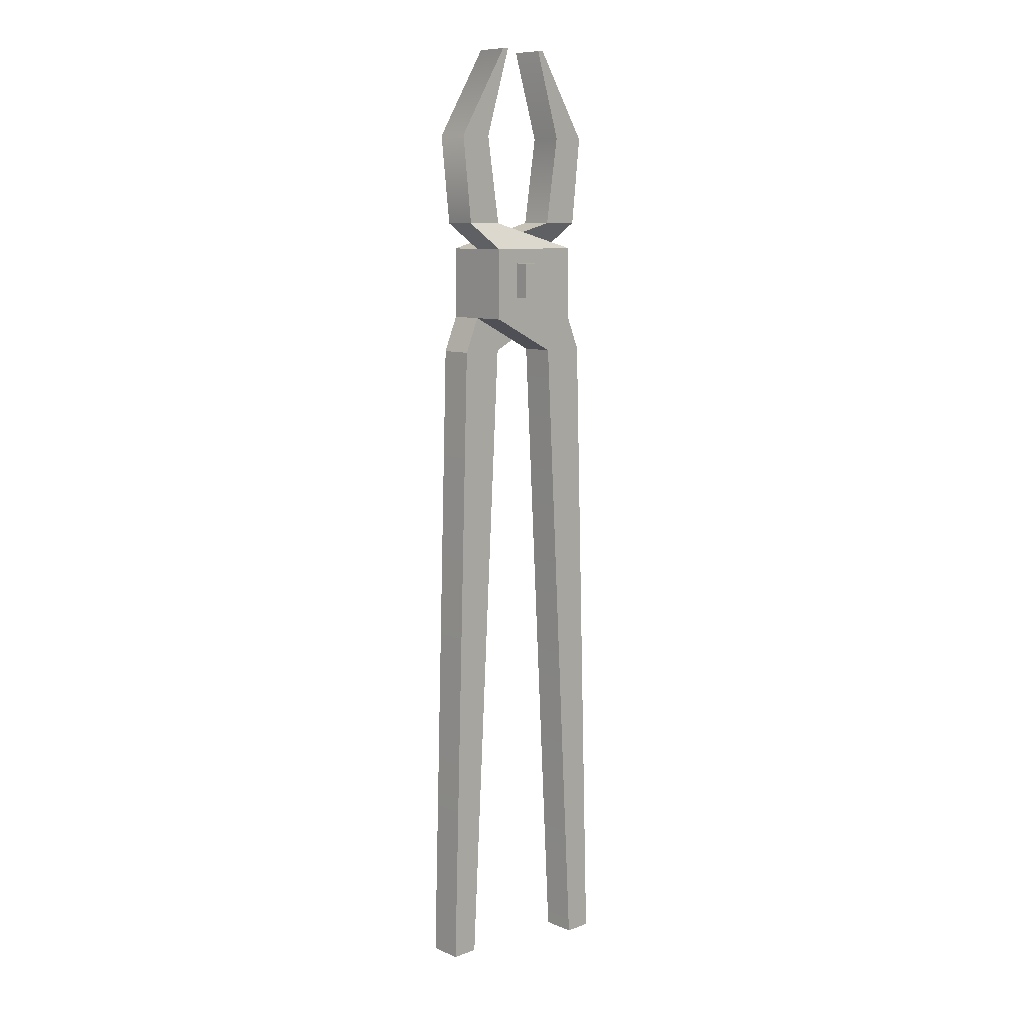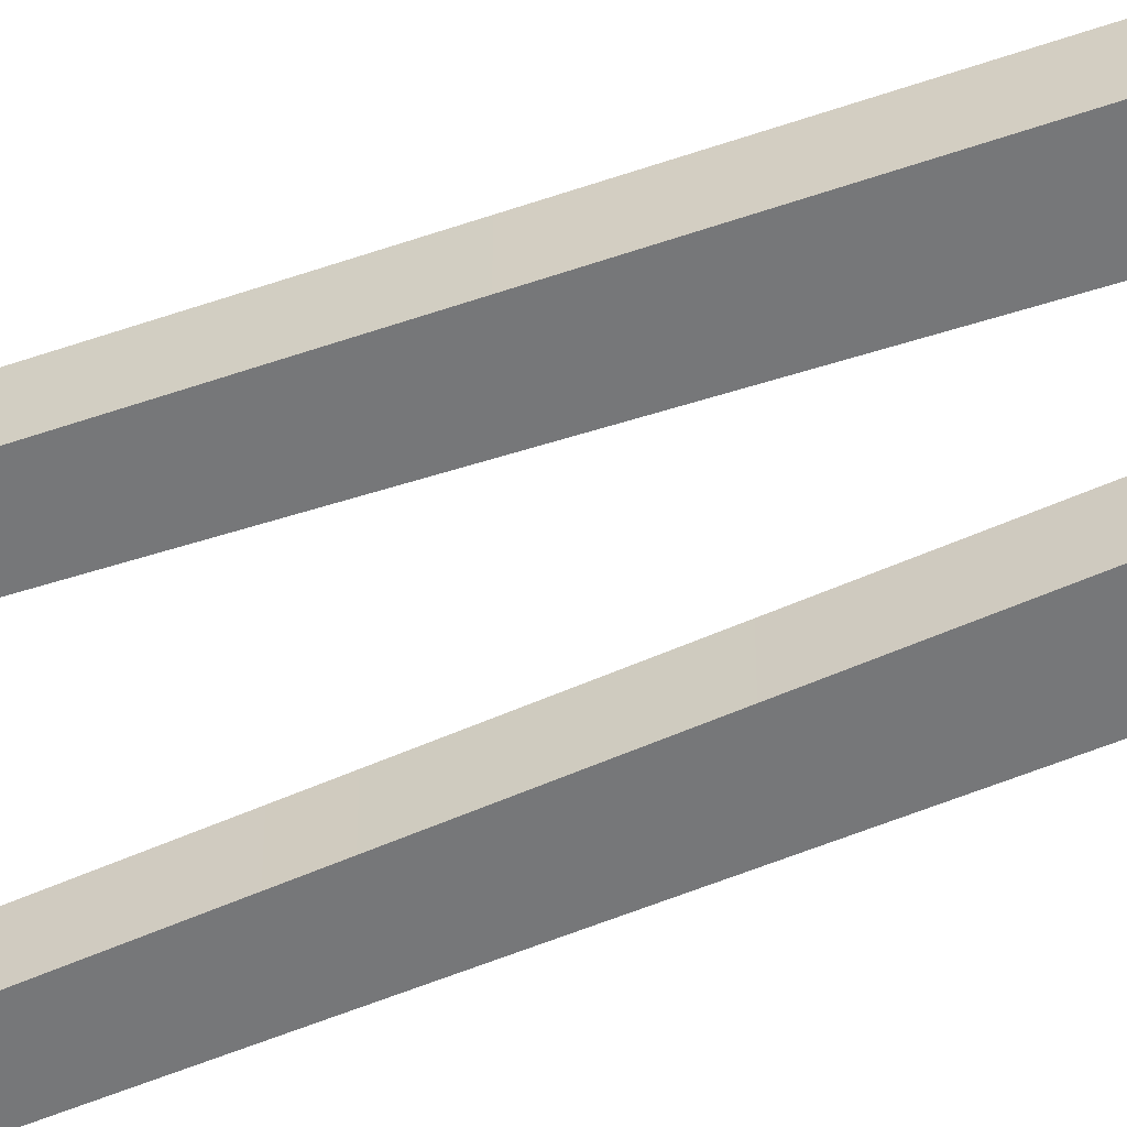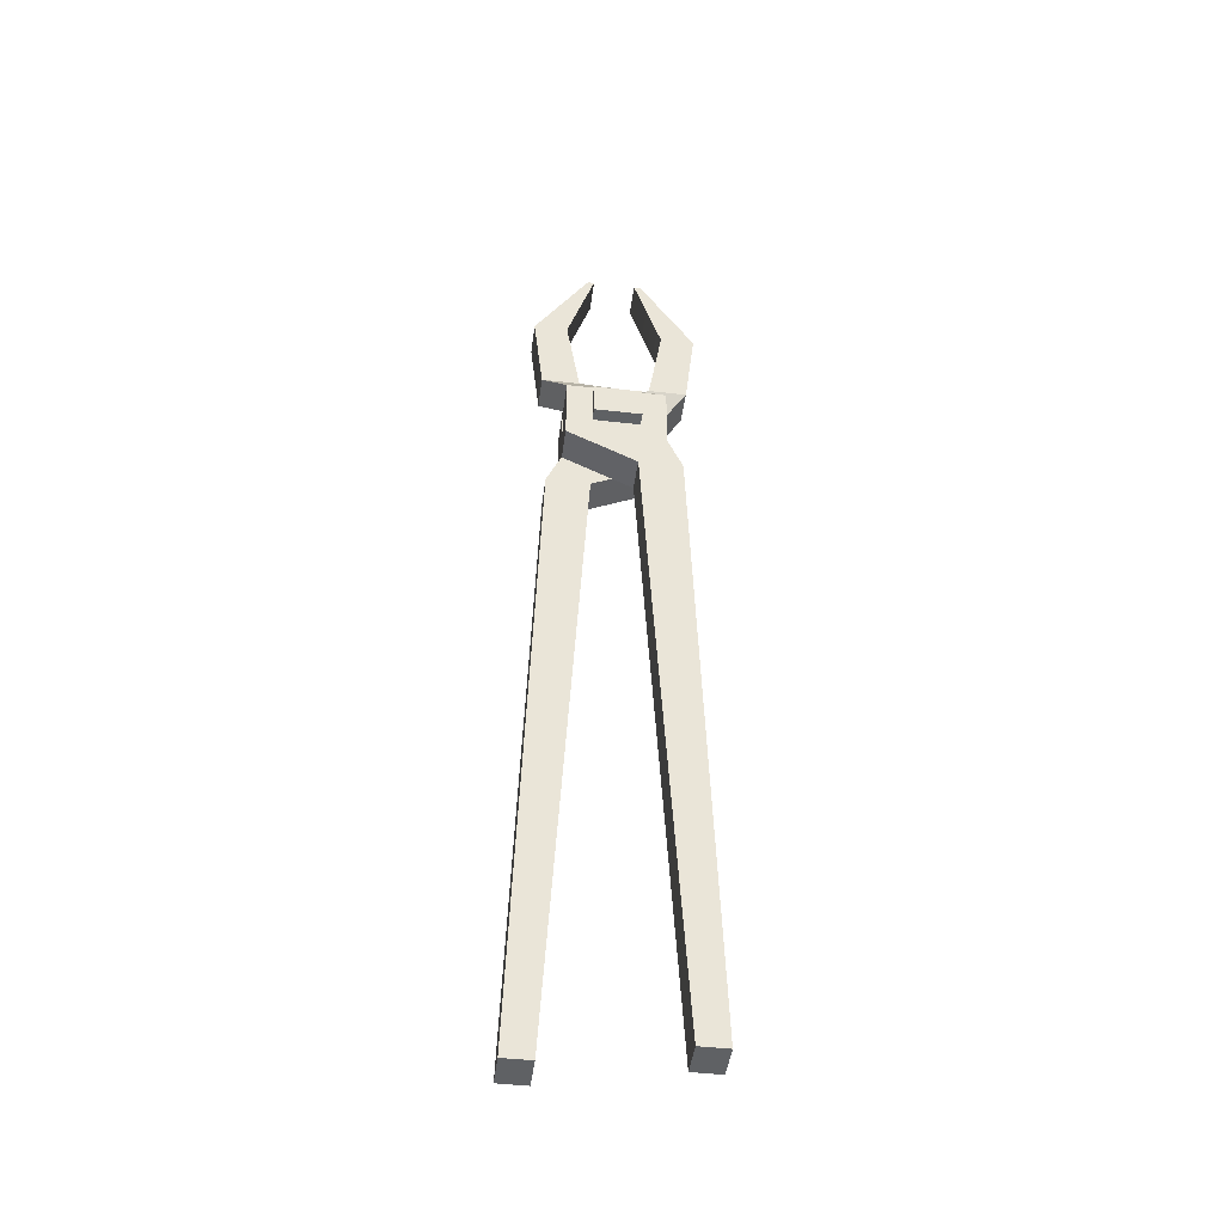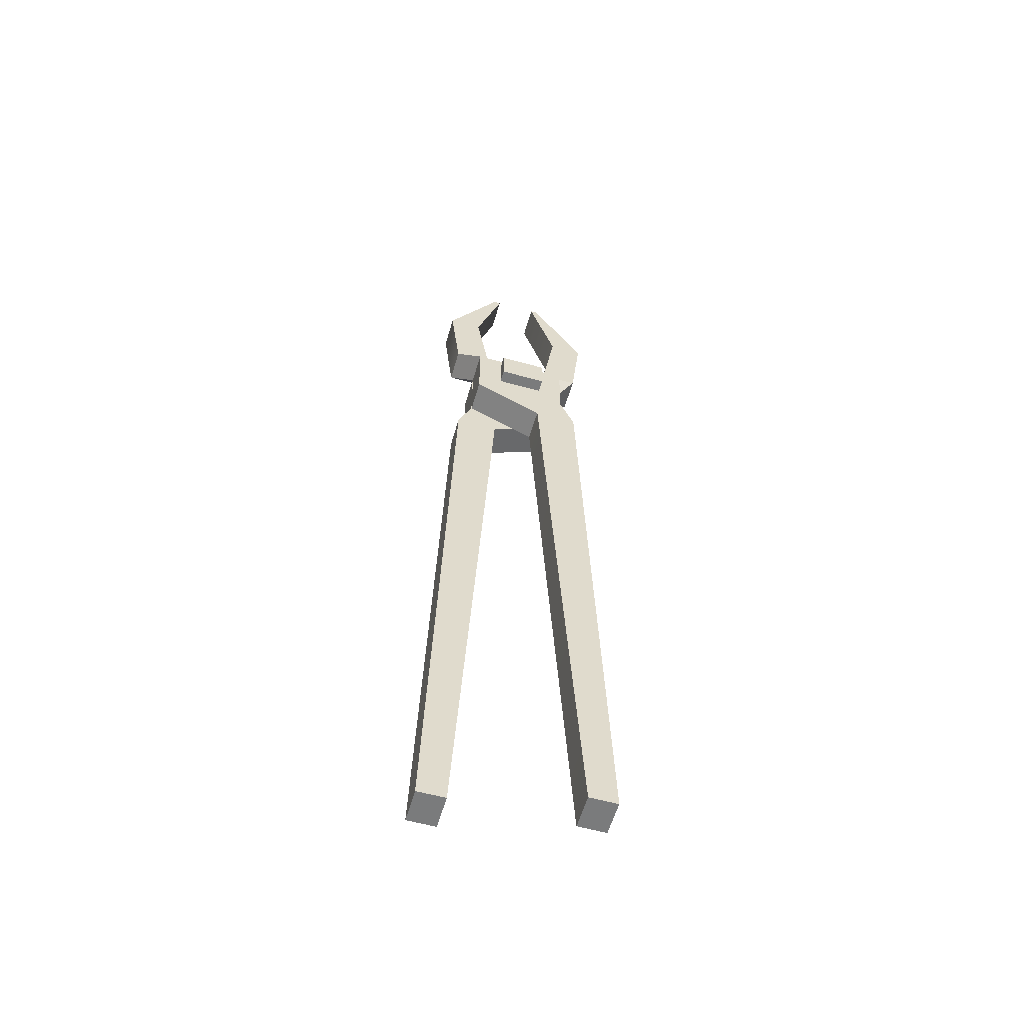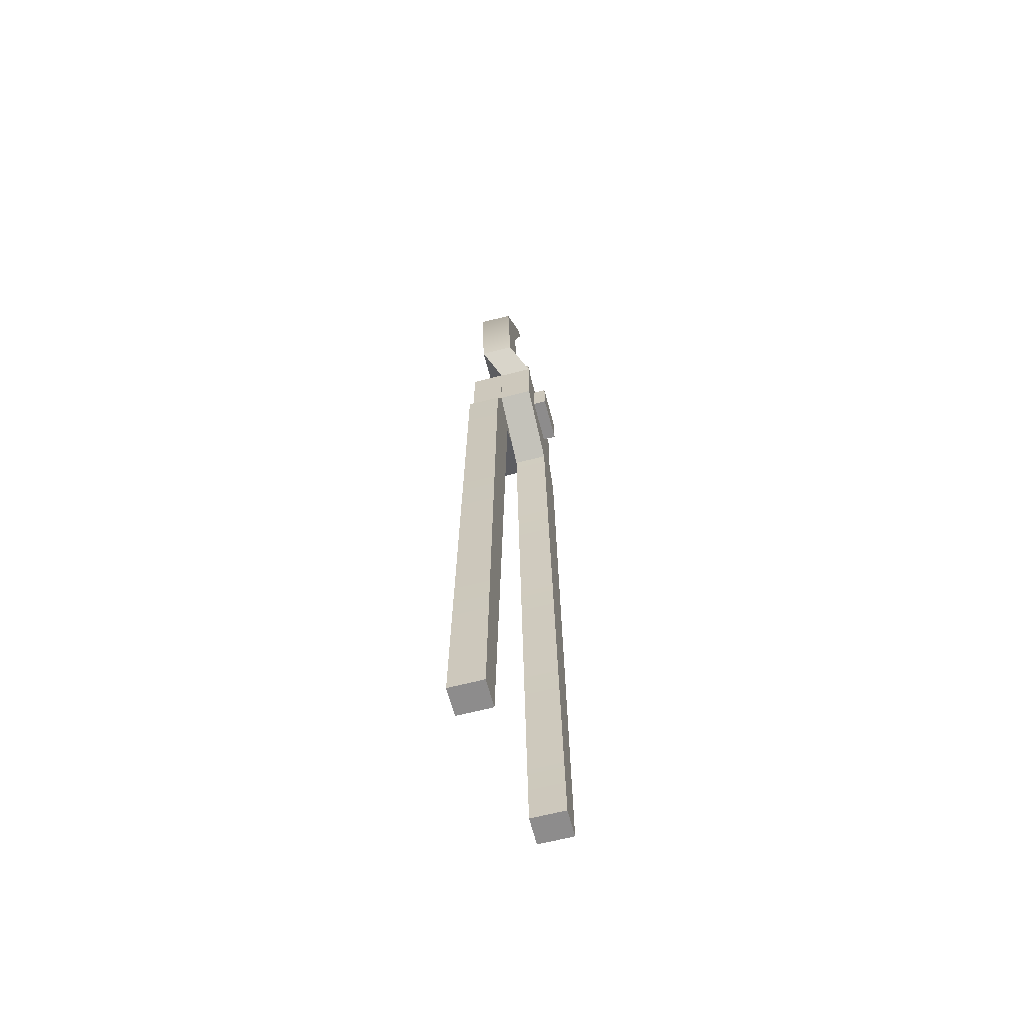
<metadata>
{"format":"obj","ext":"obj","renderer":"f3d","projection":"perspective","resolution":1024,"background":"white","views":[{"elev":9.6,"azim":136.8,"up":"+Y"},{"elev":-57.1,"azim":111.5,"up":"+Z"},{"elev":-46.1,"azim":172.5,"up":"+Y"},{"elev":-58.3,"azim":164.0,"up":"+Y"},{"elev":-64.3,"azim":-75.4,"up":"+Y"}]}
</metadata>
<code>
v 0.1343 0 0
v 0.09053 0 0
v 0.1343 0 0.05312
v 0.09053 0 0.05312
v 0.03313 1.045 0
v 0.1021 1.045 0
v 0.1021 1.045 0.05312
v 0.03313 1.045 0.05312
v -0.07829 1.101 0
v 0.07883 1.101 0
v 0.07883 1.101 0.05312
v -0.07829 1.101 0.05312
v -0.07829 1.214 0
v 0.07883 1.214 0
v 0.07883 1.214 0.05312
v -0.07829 1.214 0.05312
v -0.04457 1.534 -0.02656
v -0.0341 1.534 -0.02656
v -0.04457 1.534 0.02656
v -0.0341 1.534 0.02656
v -0.1156 1.256 -0.02656
v -0.05584 1.256 -0.02656
v -0.05584 1.256 0.02656
v -0.1156 1.256 0.02656
v -0.1343 0 -0.05312
v -0.09053 0 -0.05312
v -0.1343 0 0
v -0.09053 0 0
v -0.03313 1.045 -0.05312
v -0.1021 1.045 -0.05312
v -0.1021 1.045 0
v -0.03313 1.045 0
v 0.07829 1.101 -0.05312
v -0.07883 1.101 -0.05312
v -0.07883 1.101 0
v 0.07829 1.101 0
v 0.07829 1.214 -0.05312
v -0.07883 1.214 -0.05312
v -0.07883 1.214 0
v 0.07829 1.214 0
v 0.04457 1.534 -0.02656
v 0.0341 1.534 -0.02656
v 0.04457 1.534 0.02656
v 0.0341 1.534 0.02656
v 0.1156 1.256 -0.02656
v 0.05584 1.256 -0.02656
v 0.05584 1.256 0.02656
v 0.1156 1.256 0.02656
v -0.03763 1.134 0.07396
v 0.03763 1.134 0.07396
v -0.03763 1.191 0.07396
v 0.03763 1.191 0.07396
v -0.03763 1.191 -0.07396
v 0.03763 1.191 -0.07396
v -0.03763 1.134 -0.07396
v 0.03763 1.134 -0.07396
v -0.07757 1.395 -0.02656
v -0.07757 1.395 0.02656
v -0.131 1.395 0.02656
v -0.131 1.395 -0.02656
v 0.131 1.395 0.02656
v 0.07757 1.395 0.02656
v 0.07757 1.395 -0.02656
v 0.131 1.395 -0.02656
f 1 2 5 6
f 18 17 19 20
f 7 8 4 3
f 3 4 2 1
f 2 4 8 5
f 3 1 6 7
f 10 9 13 14
f 11 10 14 15
f 15 16 12 11
f 9 12 16 13
f 6 5 9 10
f 7 6 10 11
f 8 7 11 12
f 5 8 12 9
f 22 21 60 57
f 23 22 57 58
f 58 59 24 23
f 21 24 59 60
f 14 13 21 22
f 15 14 22 23
f 16 15 23 24
f 13 16 24 21
f 25 30 29 26
f 42 44 43 41
f 31 27 28 32
f 27 25 26 28
f 26 29 32 28
f 27 31 30 25
f 34 38 37 33
f 35 39 38 34
f 39 35 36 40
f 33 37 40 36
f 30 34 33 29
f 31 35 34 30
f 32 36 35 31
f 29 33 36 32
f 46 63 64 45
f 47 62 63 46
f 61 62 47 48
f 45 64 61 48
f 38 46 45 37
f 39 47 46 38
f 40 48 47 39
f 37 45 48 40
f 49 50 52 51
f 51 52 54 53
f 53 54 56 55
f 55 56 50 49
f 50 56 54 52
f 55 49 51 53
f 58 57 18 20
f 20 19 59 58
f 60 59 19 17
f 57 60 17 18
f 44 62 61 43
f 63 62 44 42
f 64 63 42 41
f 61 64 41 43

</code>
